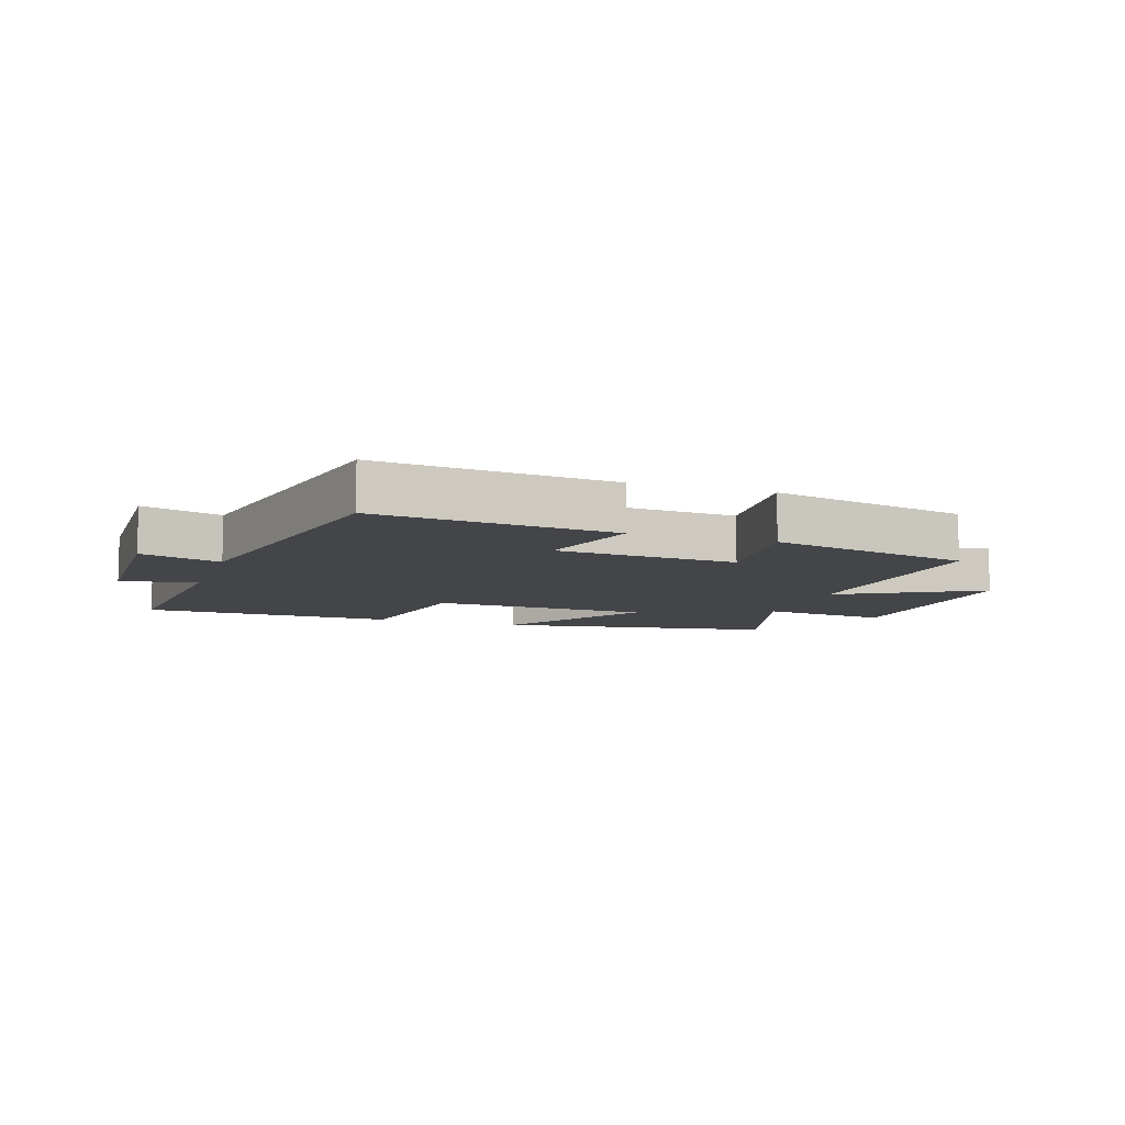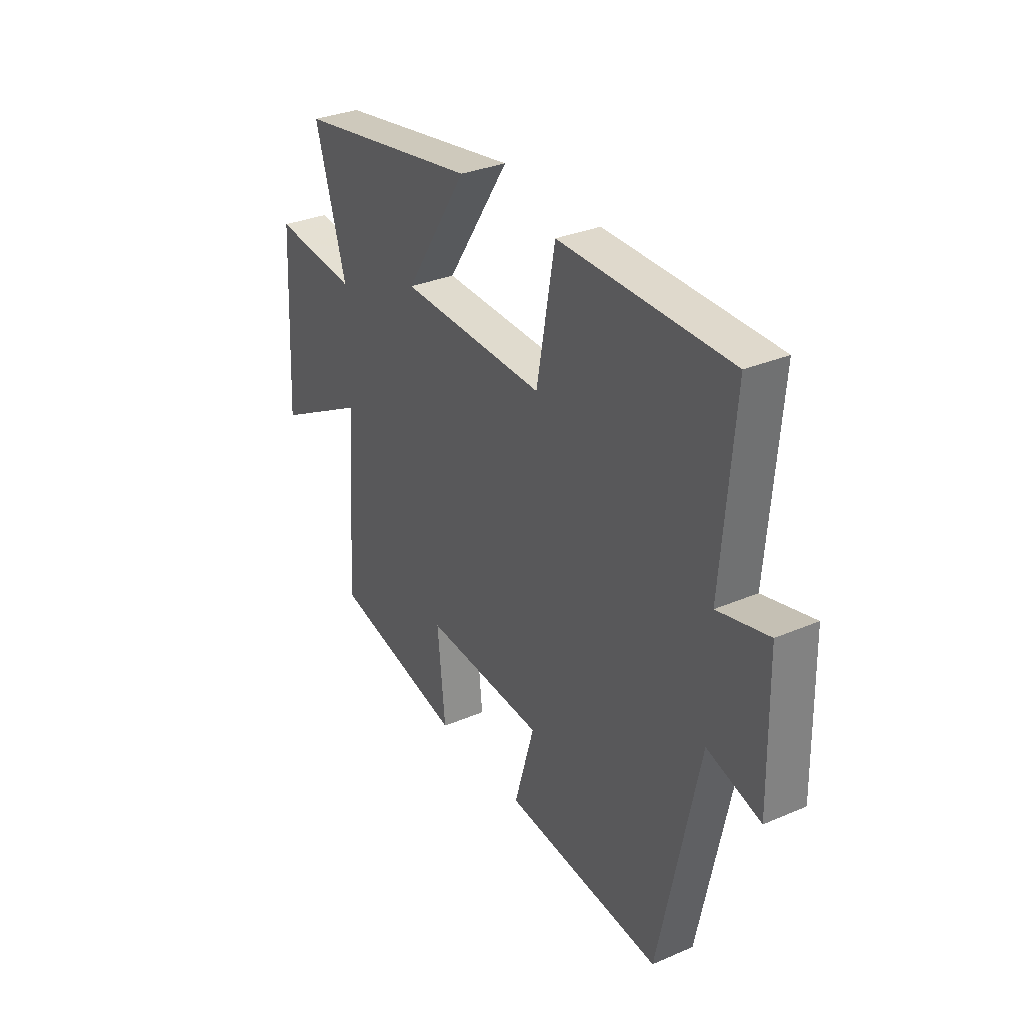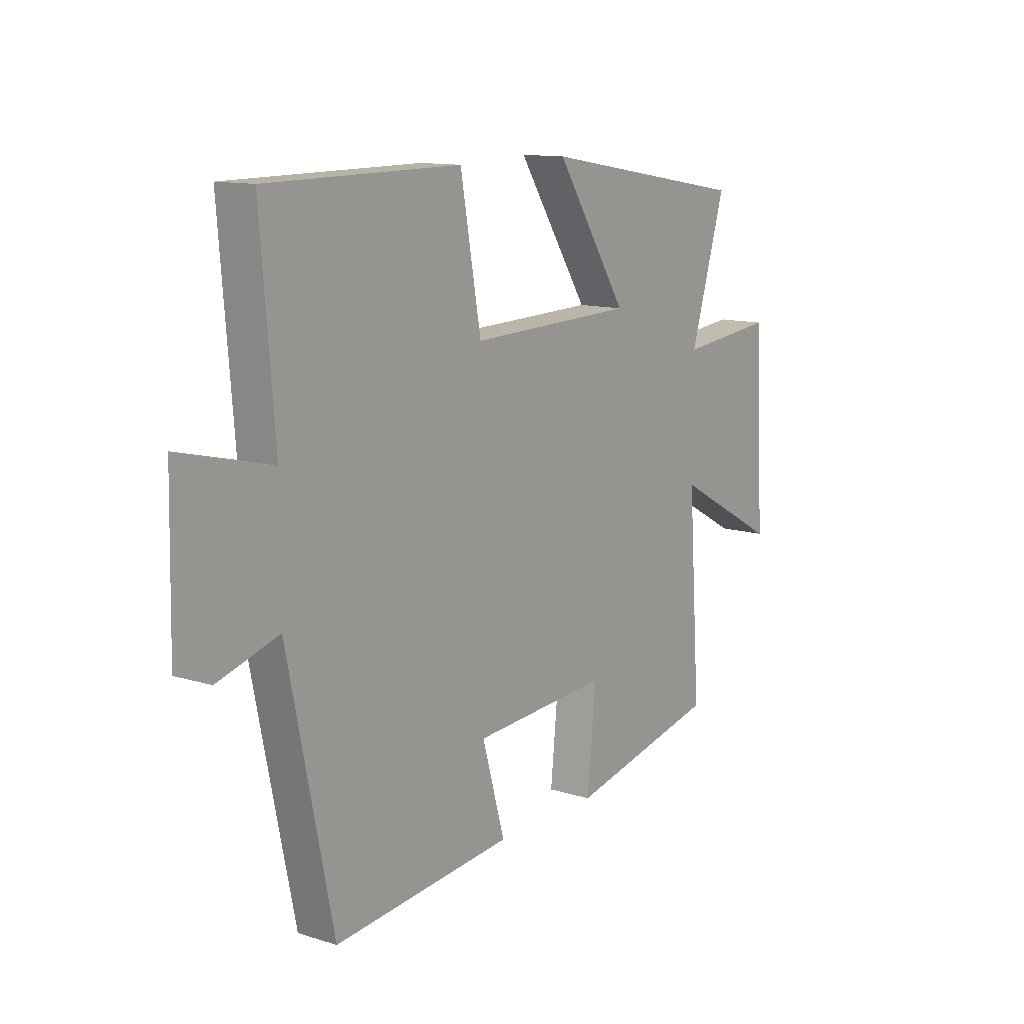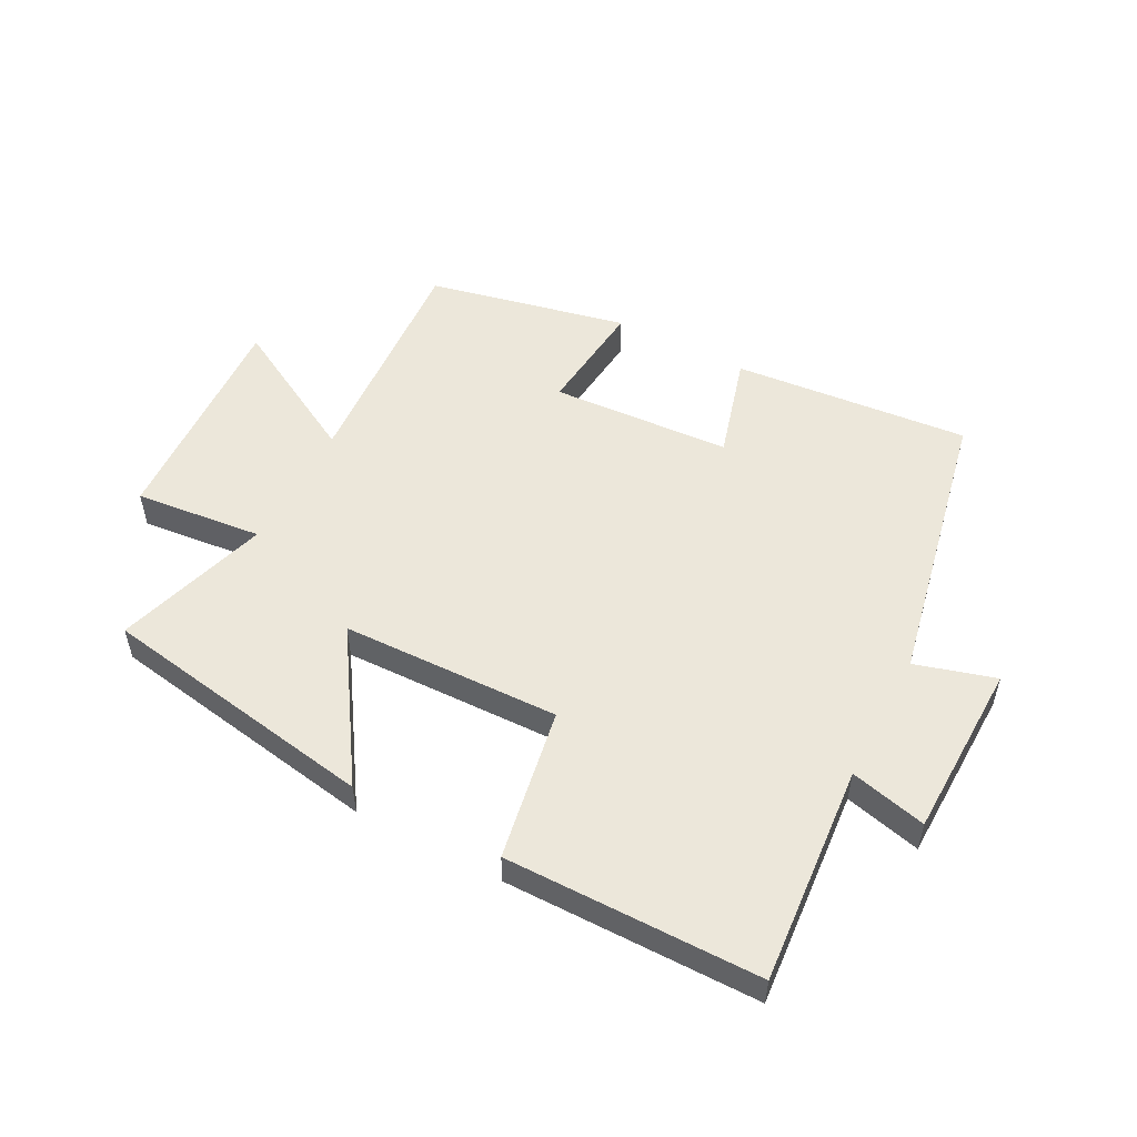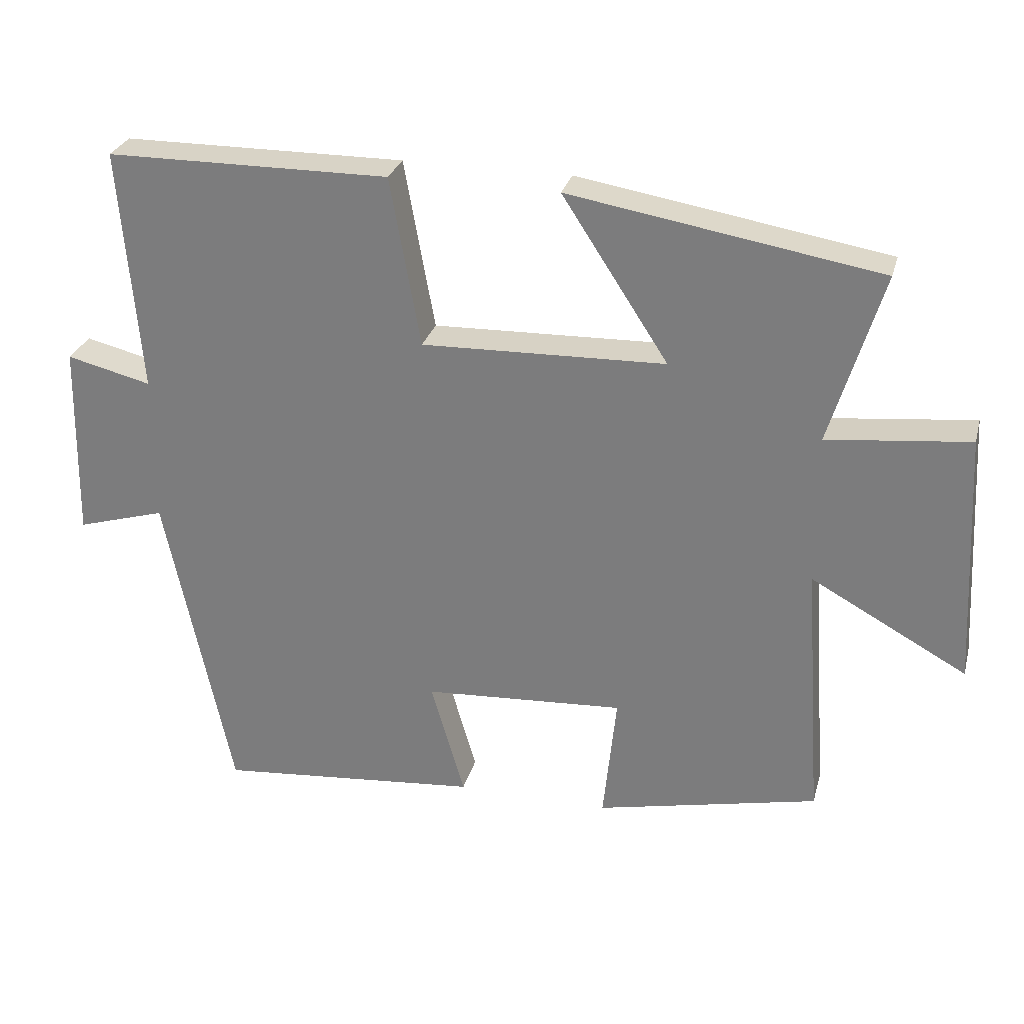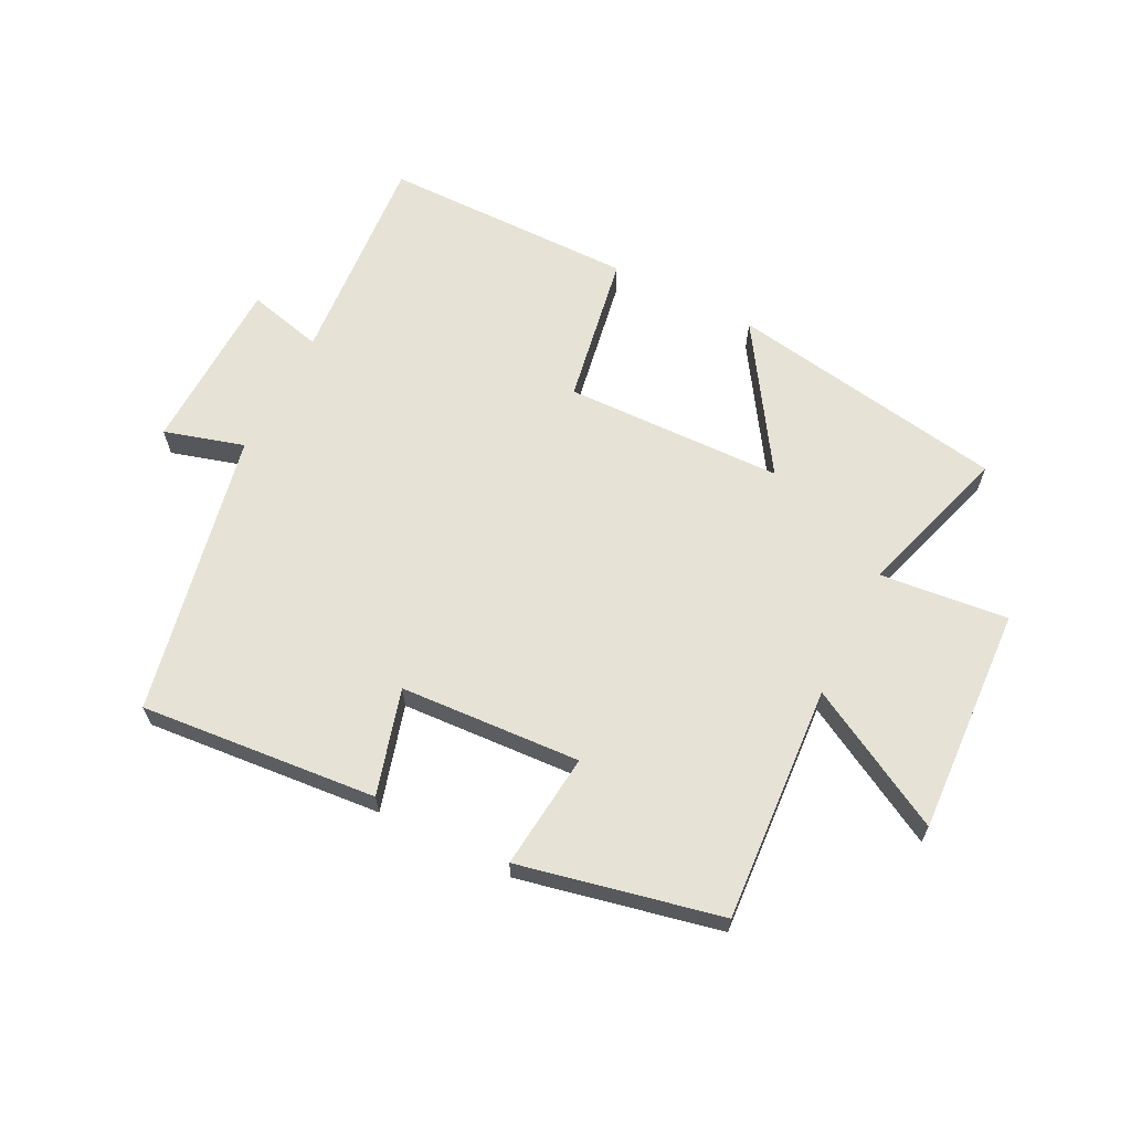
<metadata>
{"format":"obj","ext":"obj","renderer":"f3d","projection":"perspective","resolution":1024,"background":"white","views":[{"elev":-8.9,"azim":161.5,"up":"+Y"},{"elev":31.9,"azim":59.0,"up":"+Z"},{"elev":12.3,"azim":126.0,"up":"+Z"},{"elev":52.7,"azim":27.9,"up":"+Y"},{"elev":28.3,"azim":-165.5,"up":"+Z"},{"elev":64.0,"azim":-153.0,"up":"+Y"}]}
</metadata>
<code>
v -0.576 0.07 0.425
v -0.126 0.07 0.5
v -0.28 0.07 0.264
v 0.074 0.07 0.254
v 0.118 0.07 0.5
v 0.529 0.07 0.497
v 0.5 0.07 0.143
v 0.623 0.07 0.173
v 0.629 0.07 -0.113
v 0.5 0.07 -0.075
v 0.404 0.07 -0.535
v 0.021 0.07 -0.5
v 0.07 0.07 -0.33
v -0.222 0.07 -0.312
v -0.203 0.07 -0.5
v -0.527 0.07 -0.429
v -0.5 0.07 -0.047
v -0.727 0.07 -0.171
v -0.707 0.07 0.197
v -0.5 0.07 0.175
v -0.576 0 0.425
v -0.126 0 0.5
v -0.28 0 0.264
v 0.074 0 0.254
v 0.118 0 0.5
v 0.529 0 0.497
v 0.5 0 0.143
v 0.623 0 0.173
v 0.629 0 -0.113
v 0.5 0 -0.075
v 0.404 0 -0.535
v 0.021 0 -0.5
v 0.07 0 -0.33
v -0.222 0 -0.312
v -0.203 0 -0.5
v -0.527 0 -0.429
v -0.5 0 -0.047
v -0.727 0 -0.171
v -0.707 0 0.197
v -0.5 0 0.175
f 17 18 19 20
f 14 15 16 17
f 13 14 17 20
f 10 11 12 13
f 10 13 20
f 7 8 9 10
f 7 10 20
f 4 5 6 7
f 3 4 7 20
f 1 2 3 20
f 40 39 38 37
f 37 36 35 34
f 40 37 34 33
f 33 32 31 30
f 40 33 30
f 30 29 28 27
f 40 30 27
f 27 26 25 24
f 40 27 24 23
f 40 23 22 21
f 1 21 22 2
f 2 22 23 3
f 3 23 24 4
f 4 24 25 5
f 5 25 26 6
f 6 26 27 7
f 7 27 28 8
f 8 28 29 9
f 9 29 30 10
f 10 30 31 11
f 11 31 32 12
f 12 32 33 13
f 13 33 34 14
f 14 34 35 15
f 15 35 36 16
f 16 36 37 17
f 17 37 38 18
f 18 38 39 19
f 19 39 40 20
f 20 40 21 1

</code>
